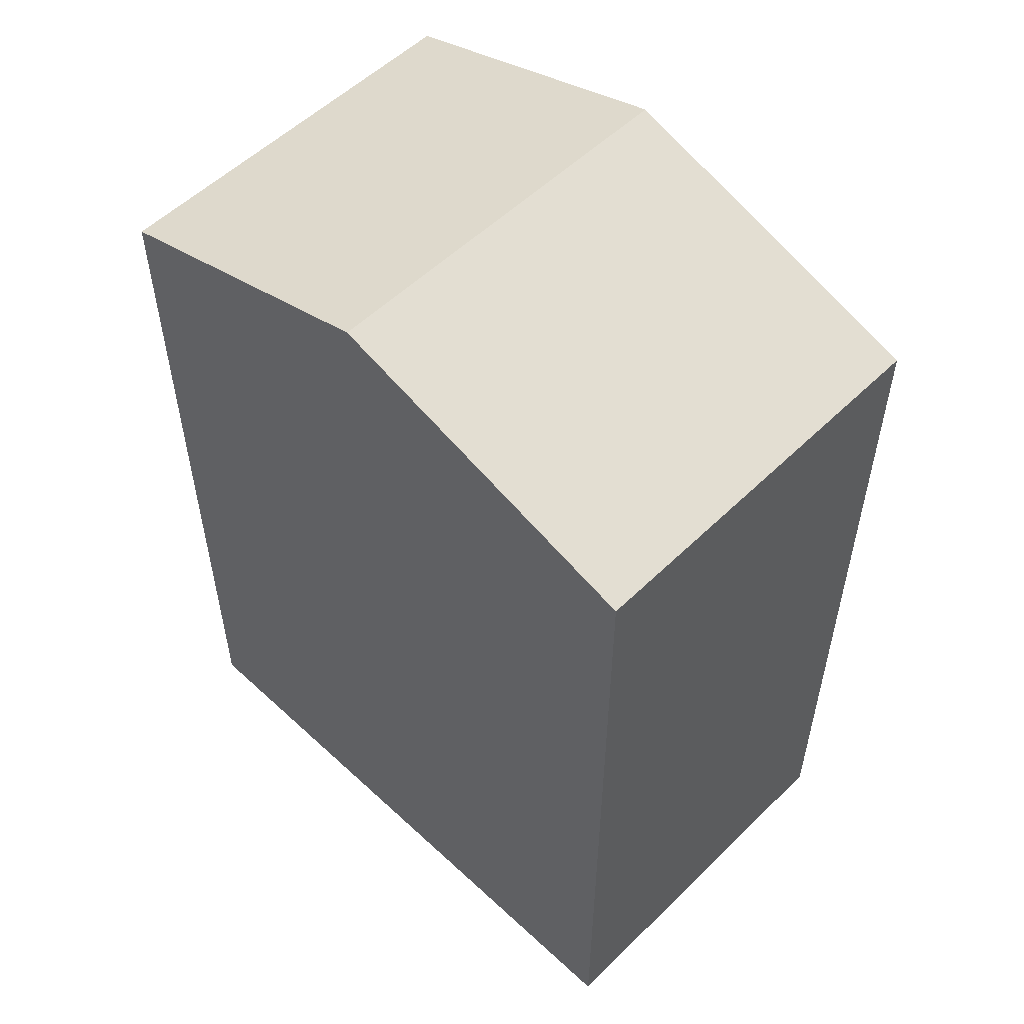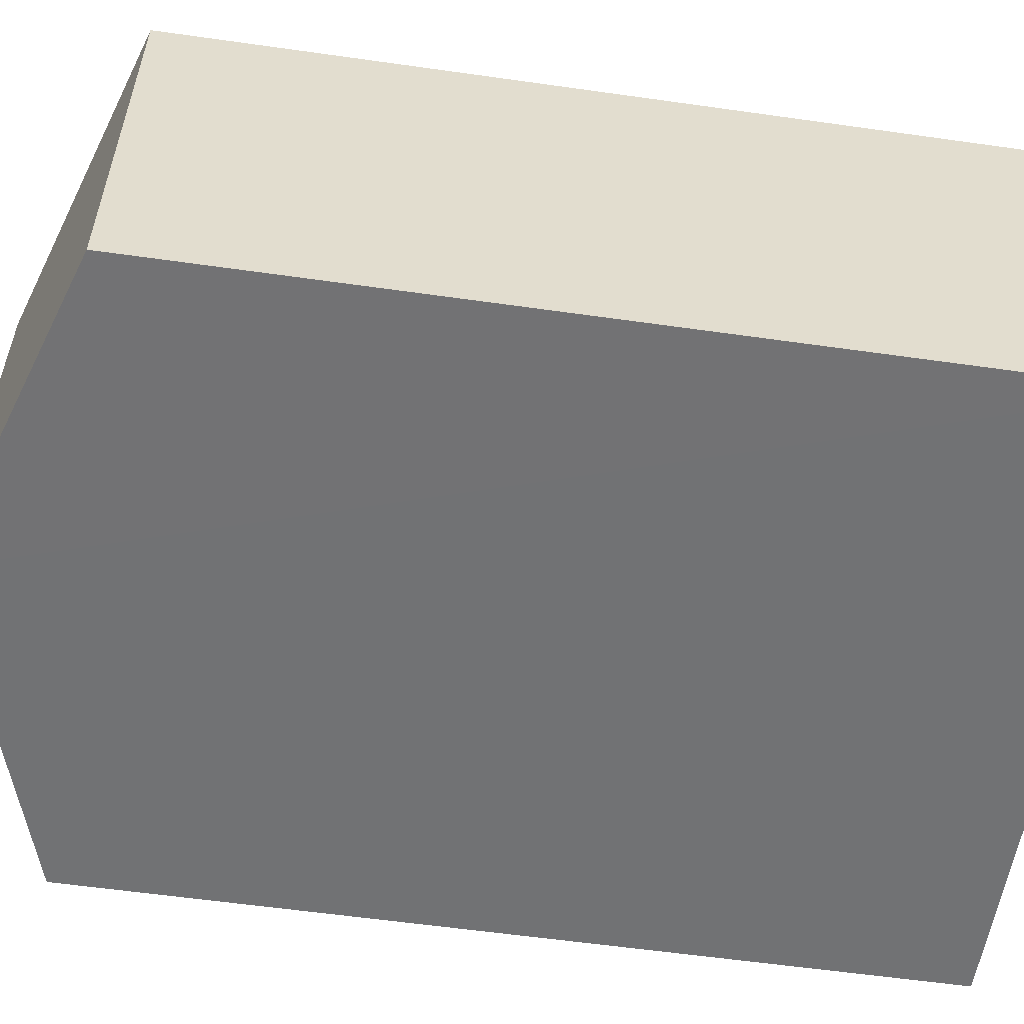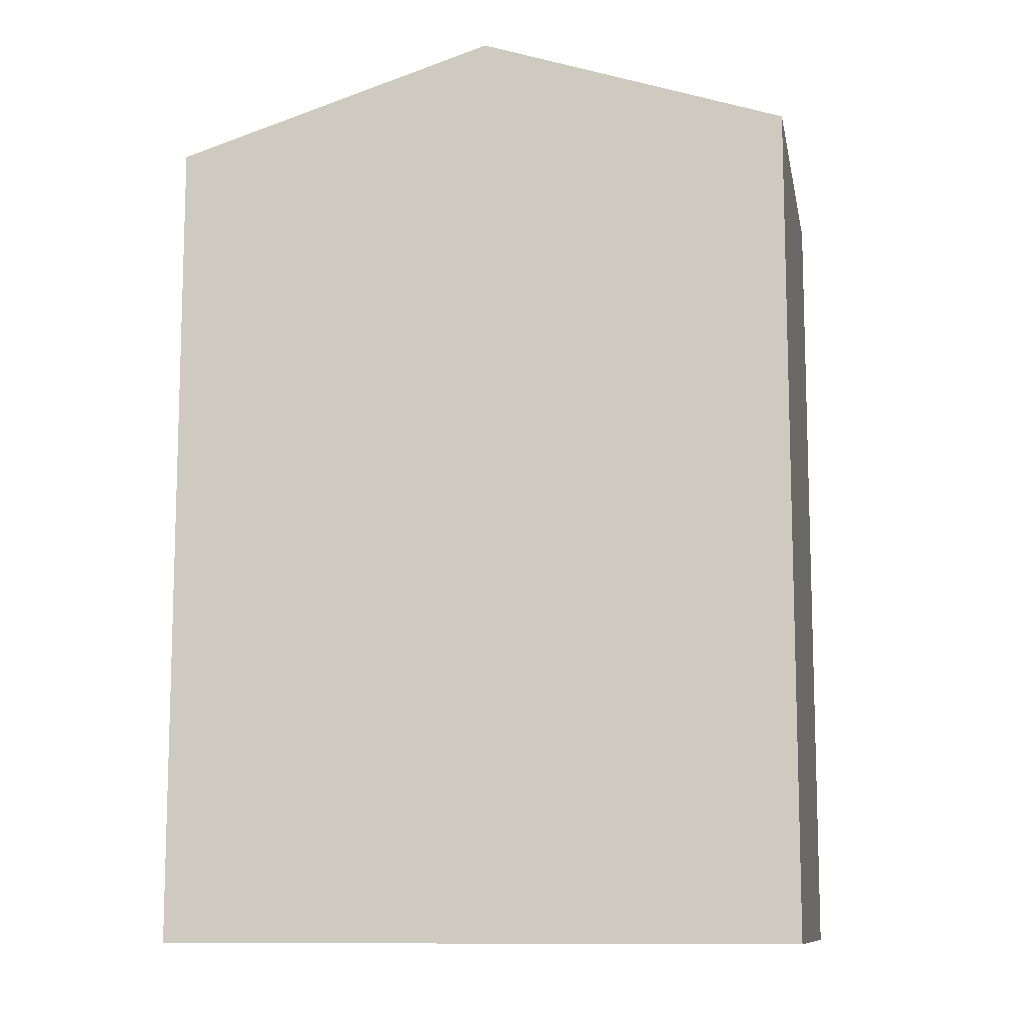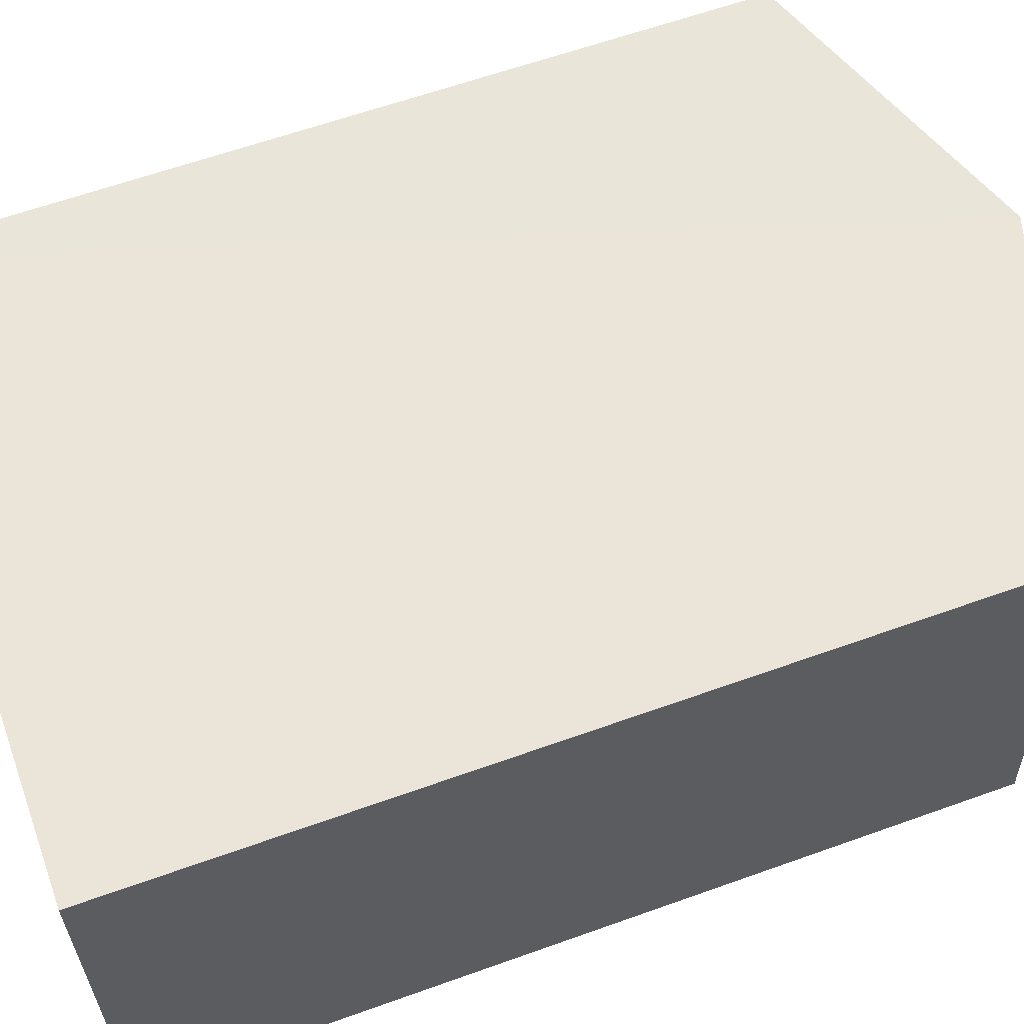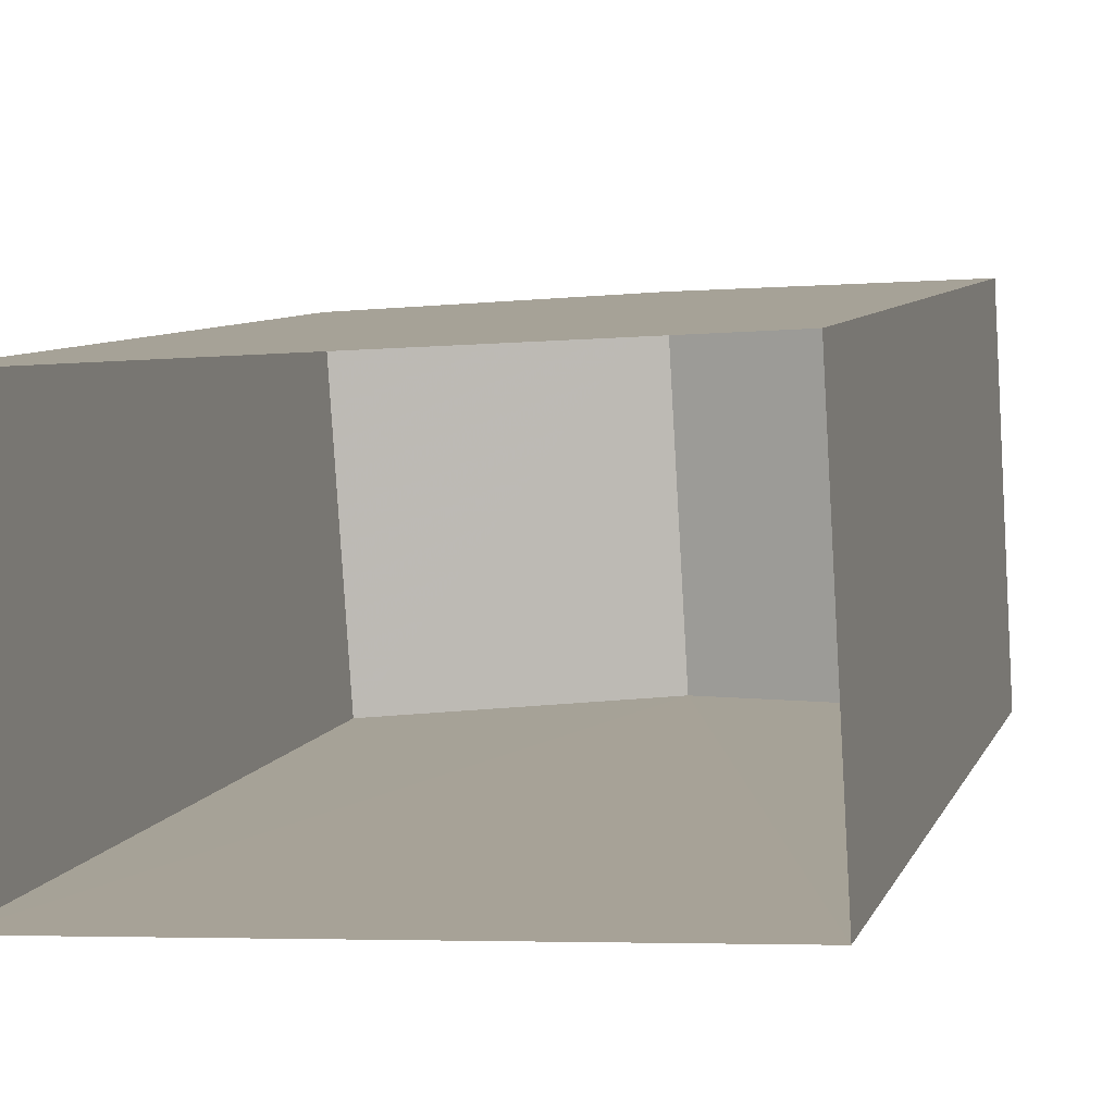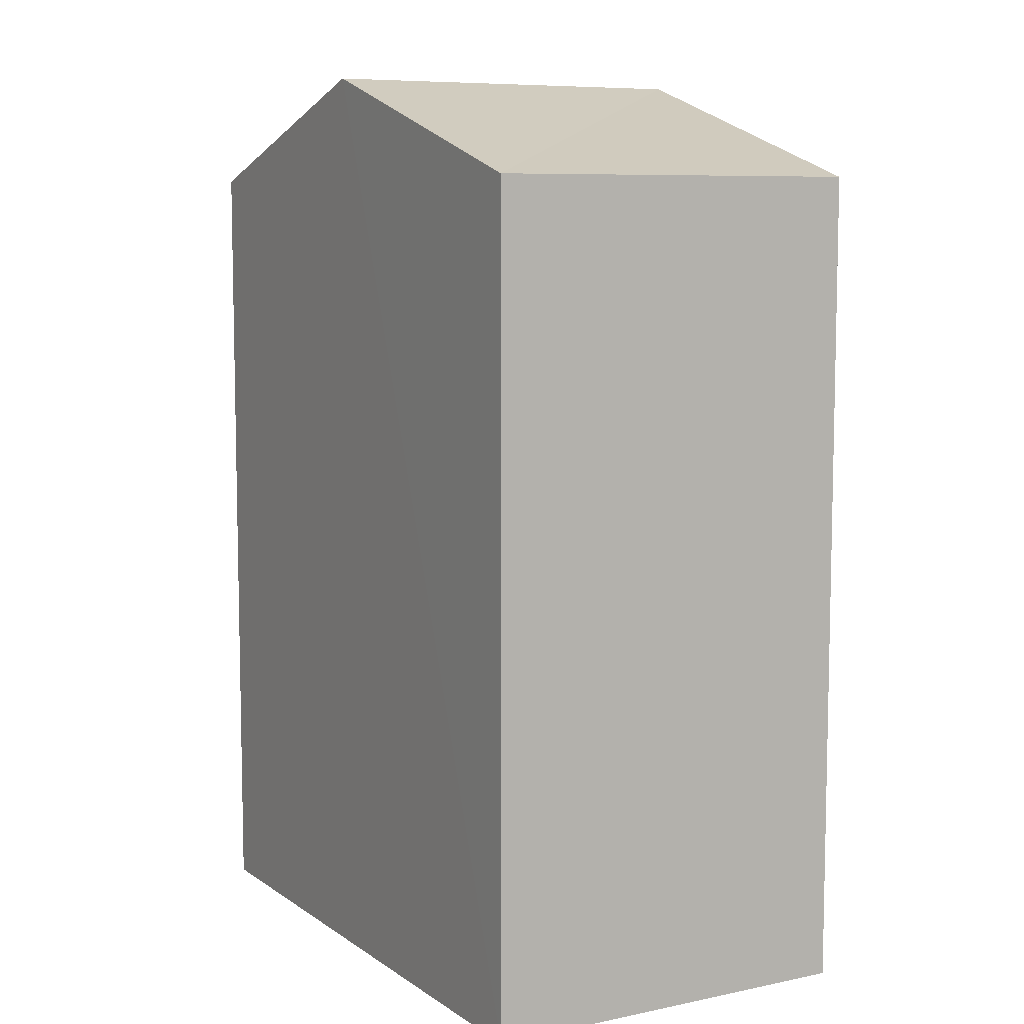
<metadata>
{"format":"obj","ext":"obj","renderer":"f3d","projection":"perspective","resolution":1024,"background":"white","views":[{"elev":54.9,"azim":-139.2,"up":"+Z"},{"elev":-59.2,"azim":81.7,"up":"+Y"},{"elev":-10.7,"azim":7.2,"up":"+Z"},{"elev":62.0,"azim":-110.0,"up":"+Y"},{"elev":7.7,"azim":-164.2,"up":"+Y"},{"elev":8.0,"azim":-123.4,"up":"+Z"}]}
</metadata>
<code>
v -3.733e+05 -1.04e+05 27.38
v -3.733e+05 -1.04e+05 27.38
v -3.733e+05 -1.04e+05 27.38
v -3.733e+05 -1.04e+05 27.38
v -3.733e+05 -1.04e+05 37.05
v -3.733e+05 -1.04e+05 37.05
v -3.733e+05 -1.04e+05 38.23
v -3.733e+05 -1.04e+05 38.23
v -3.733e+05 -1.04e+05 37.05
v -3.733e+05 -1.04e+05 37.05
f 1 2 3
f 1 4 2
f 5 6 7
f 8 5 7
f 9 10 8
f 7 9 8
f 9 1 3
f 10 9 3
f 6 4 7
f 4 1 7
f 1 9 7
f 10 3 8
f 3 2 8
f 2 5 8
f 6 2 4
f 6 5 2

</code>
